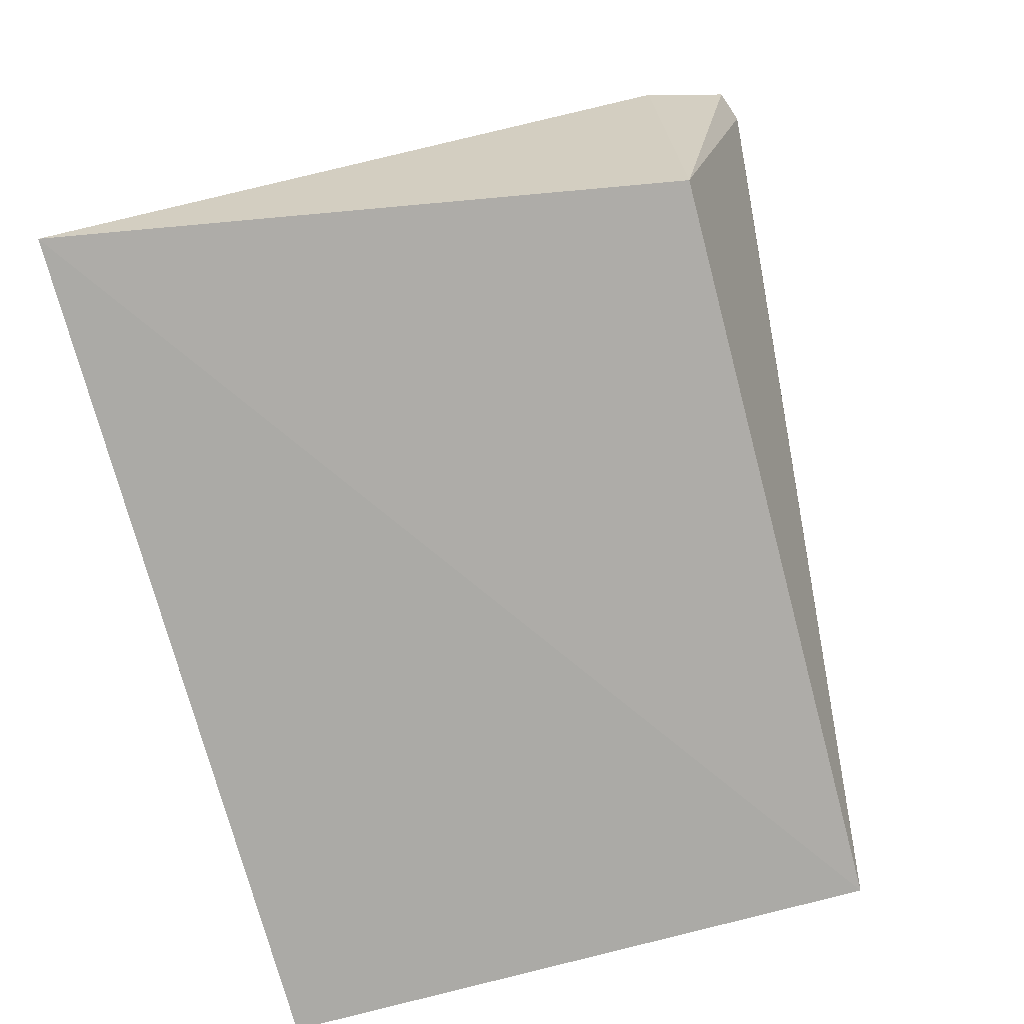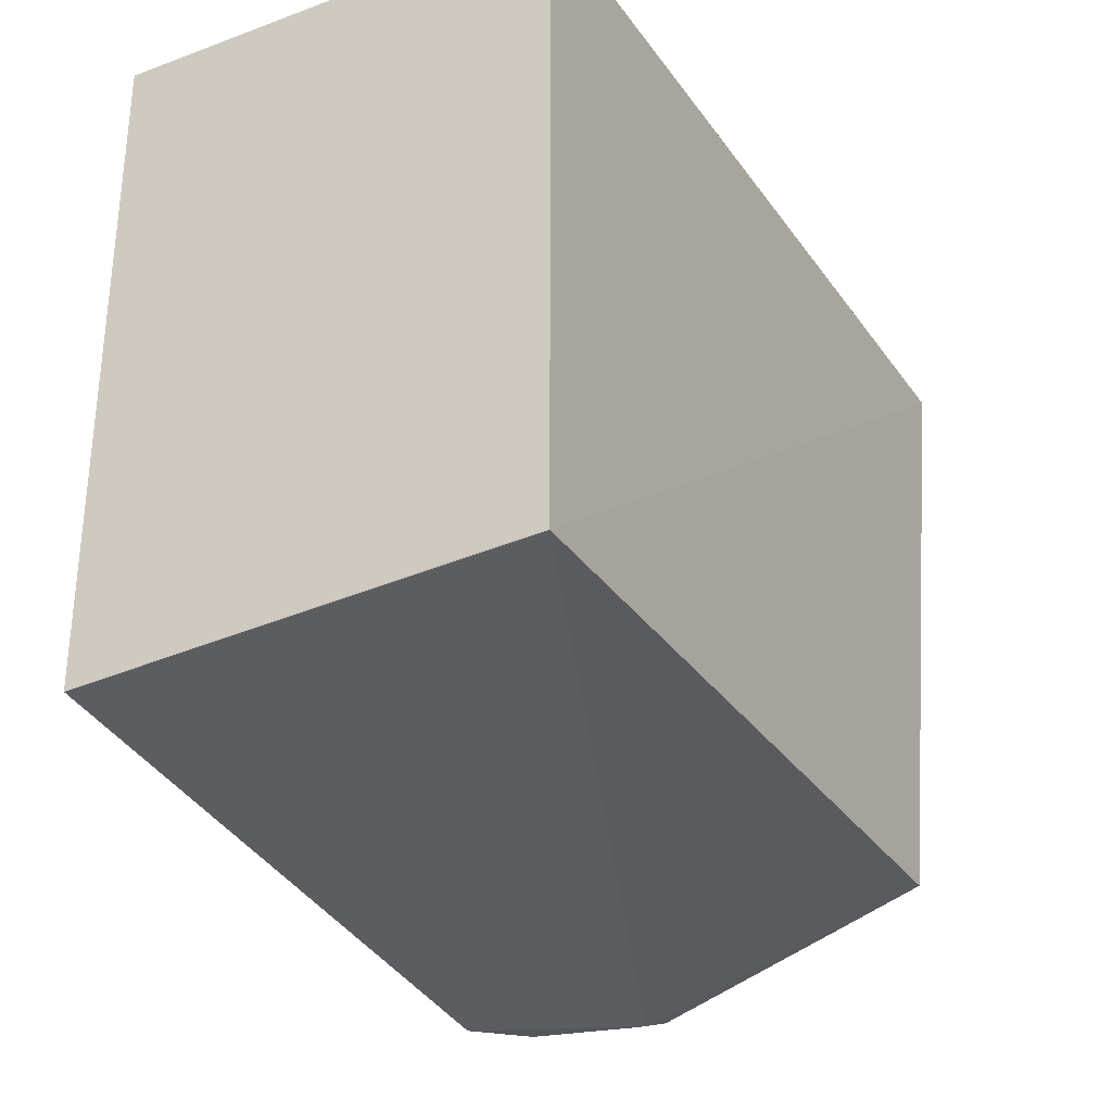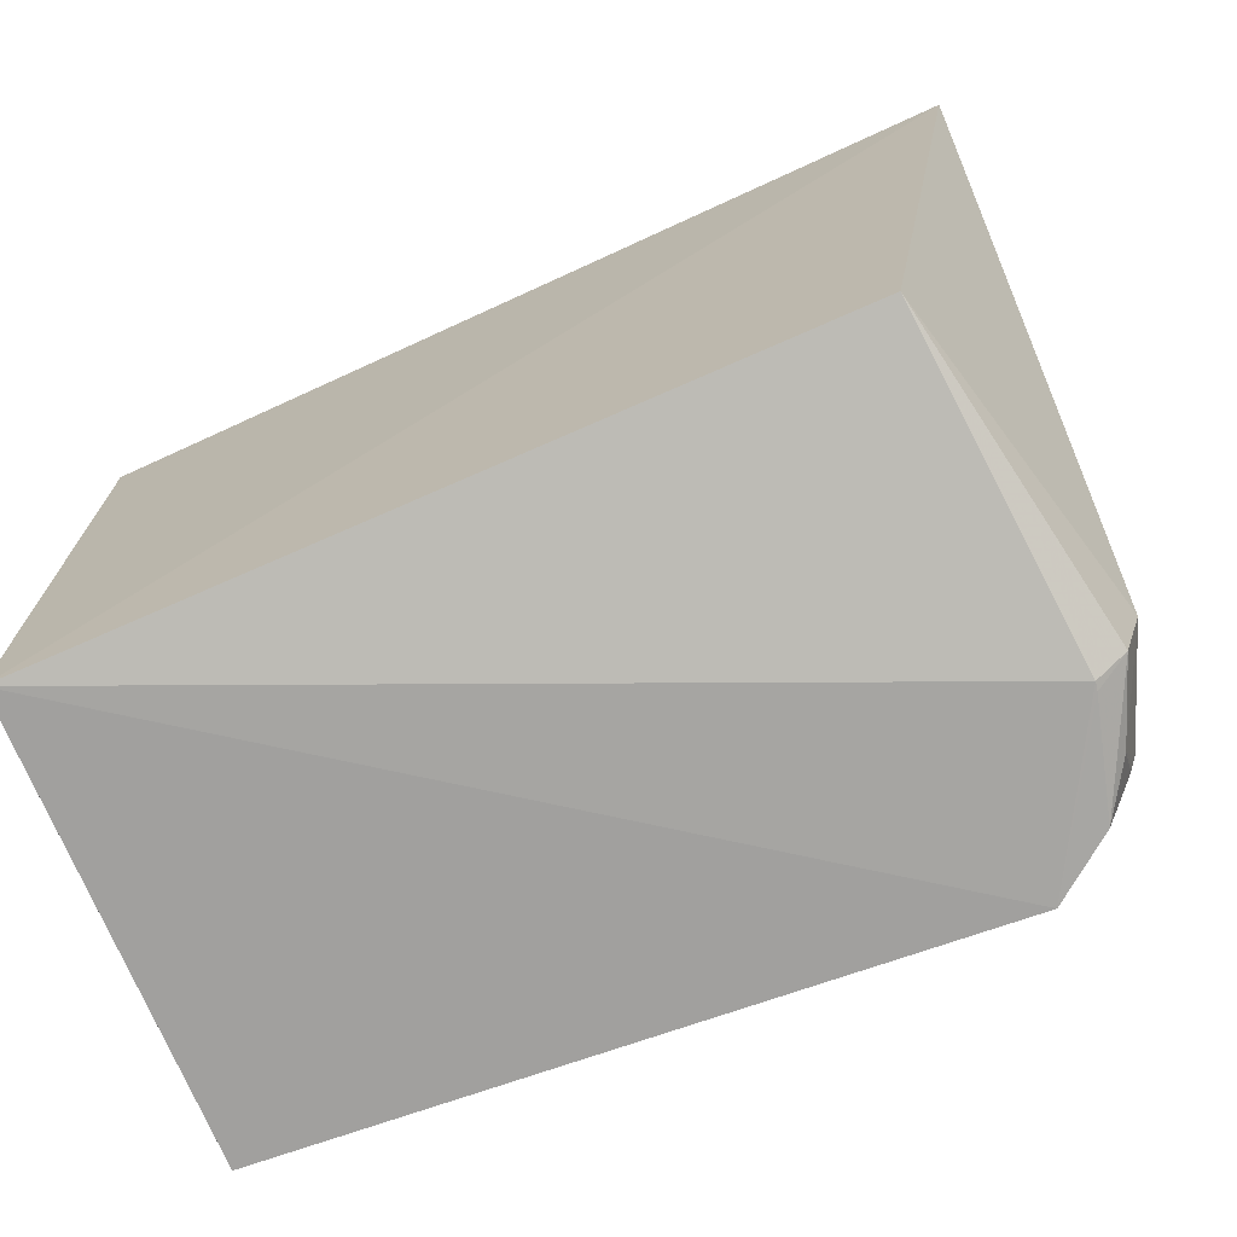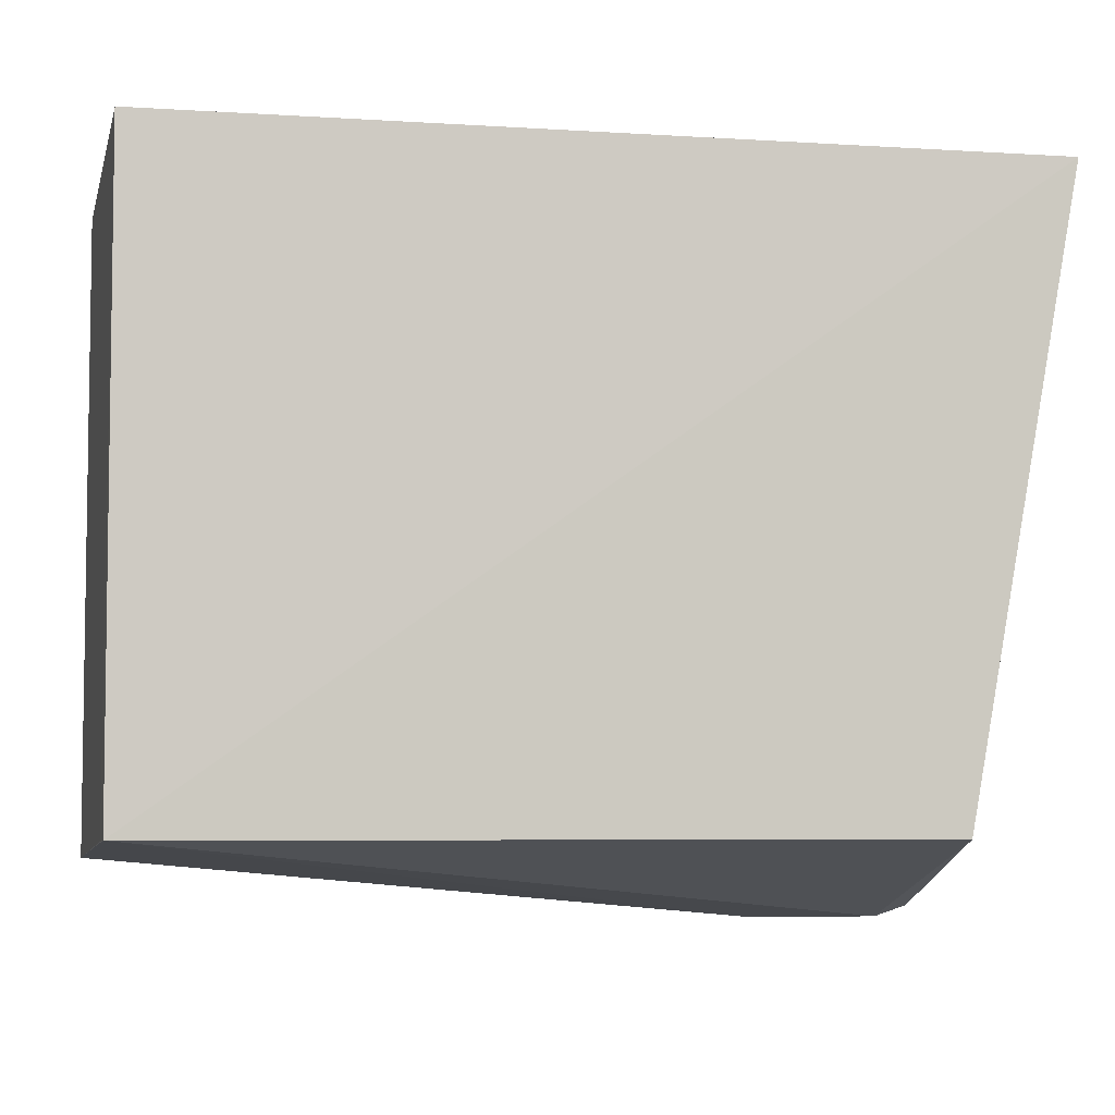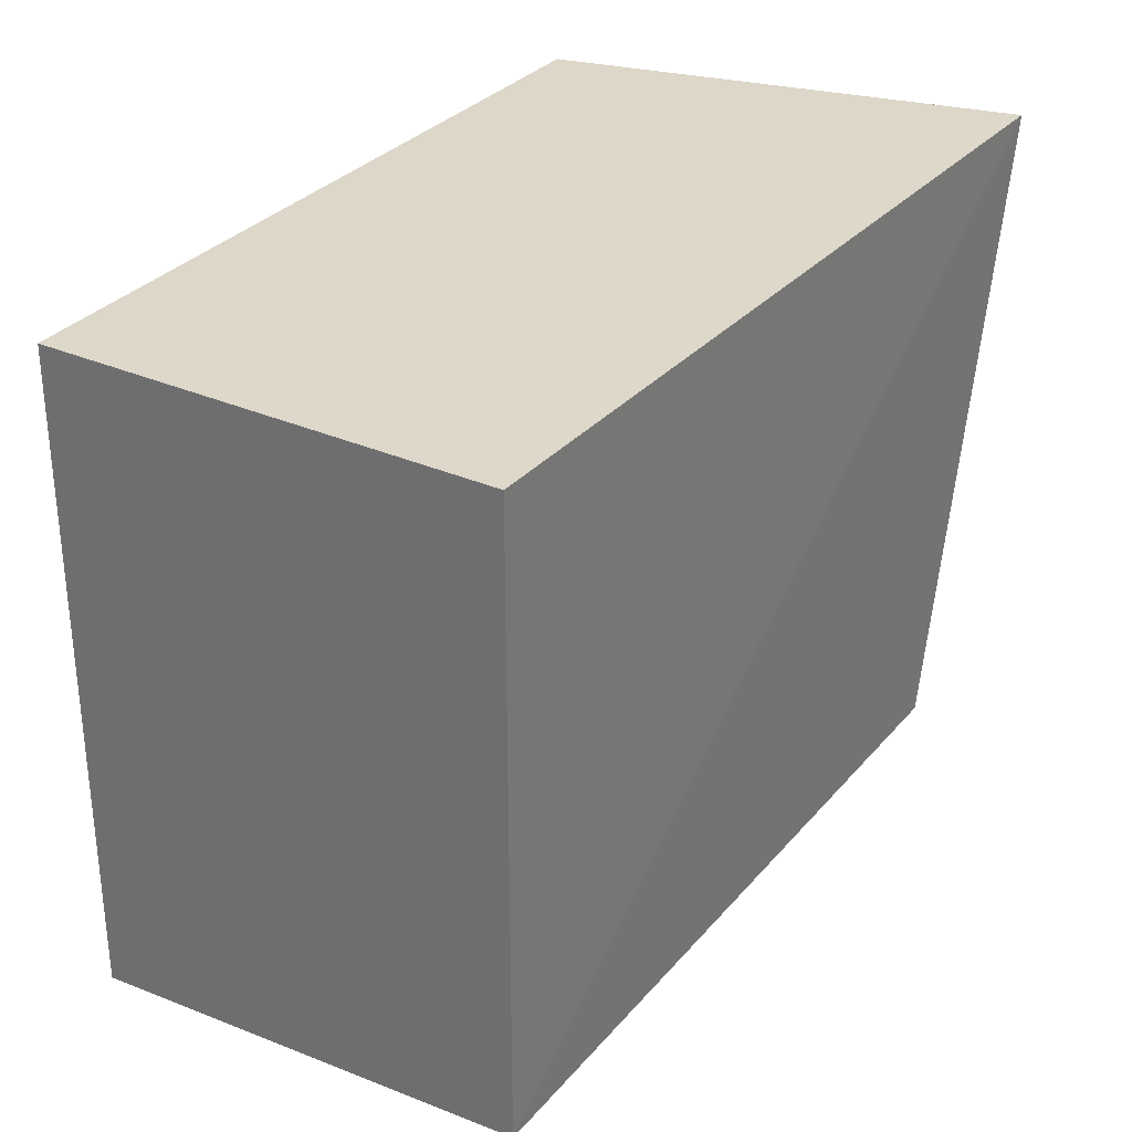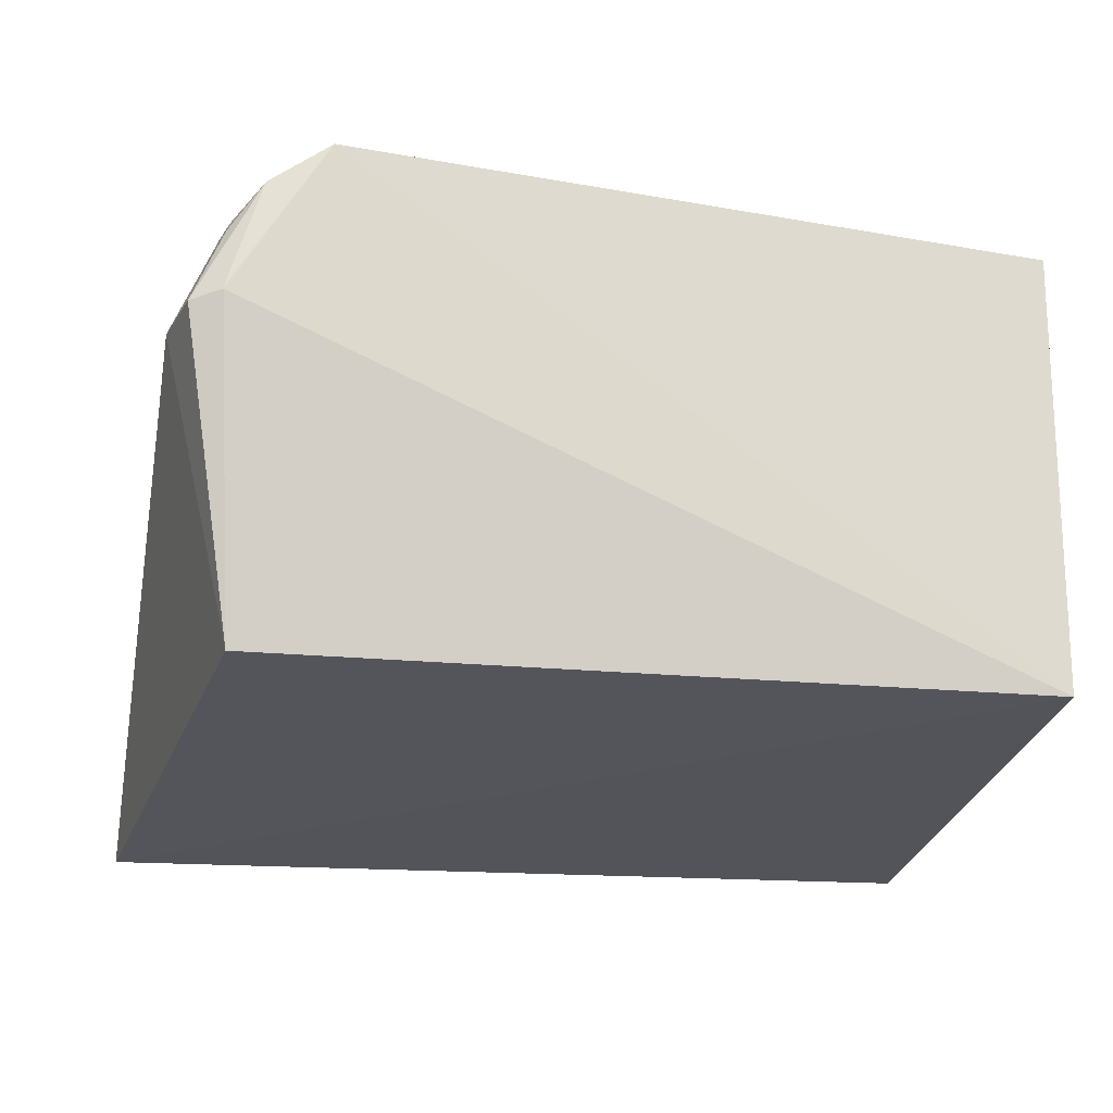
<metadata>
{"format":"obj","ext":"obj","renderer":"f3d","projection":"perspective","resolution":1024,"background":"white","views":[{"elev":-76.5,"azim":105.0,"up":"+Y"},{"elev":-30.0,"azim":-62.0,"up":"+Z"},{"elev":-71.9,"azim":23.9,"up":"+Z"},{"elev":-5.0,"azim":-13.1,"up":"+Z"},{"elev":30.8,"azim":-57.4,"up":"+Z"},{"elev":-24.0,"azim":171.7,"up":"+Y"}]}
</metadata>
<code>
v 0.3247 -0.03644 -0.2334
v 0.3116 0.07283 -0.4465
v 0.2921 0.1237 -0.235
v 0.02505 0.1187 -0.2348
v 0.02502 -0.03279 -0.4462
v 0.2629 0.1266 -0.4794
v 0.2871 -0.03278 -0.4475
v 0.02505 -0.03281 -0.2348
v 0.2973 0.1108 -0.4429
v 0.02486 0.1191 -0.4561
v 0.3048 0.07037 -0.473
v 0.0249 -0.01693 -0.447
v 0.2946 0.09627 -0.4724
v 0.2943 0.07314 -0.4768
v 0.2833 0.1118 -0.4778
v 0.2943 0.1098 -0.4543
v 0.2937 0.07601 -0.4769
f 1 2 3
f 1 3 4
f 6 4 3
f 7 2 1
f 7 1 5
f 8 5 1
f 8 1 4
f 9 6 3
f 9 3 2
f 10 6 5
f 10 4 6
f 10 8 4
f 11 2 7
f 12 10 5
f 12 5 8
f 12 8 10
f 13 9 2
f 13 2 11
f 14 11 7
f 14 7 5
f 14 5 6
f 15 6 9
f 15 13 11
f 16 15 9
f 16 9 13
f 16 13 15
f 17 14 6
f 17 6 15
f 17 15 11
f 17 11 14

</code>
